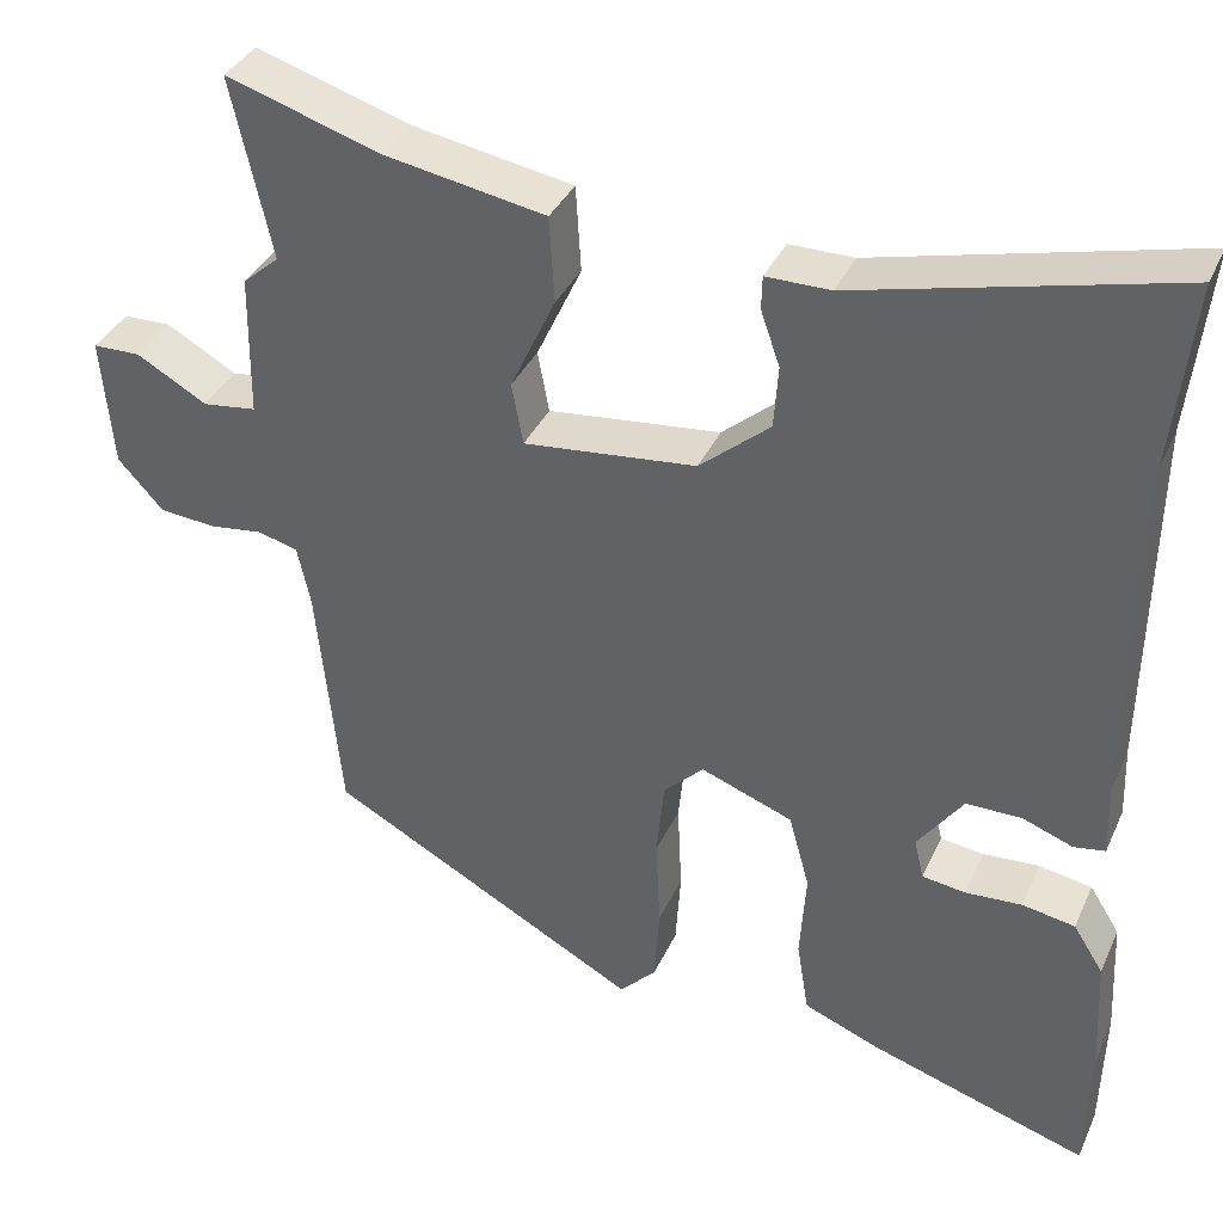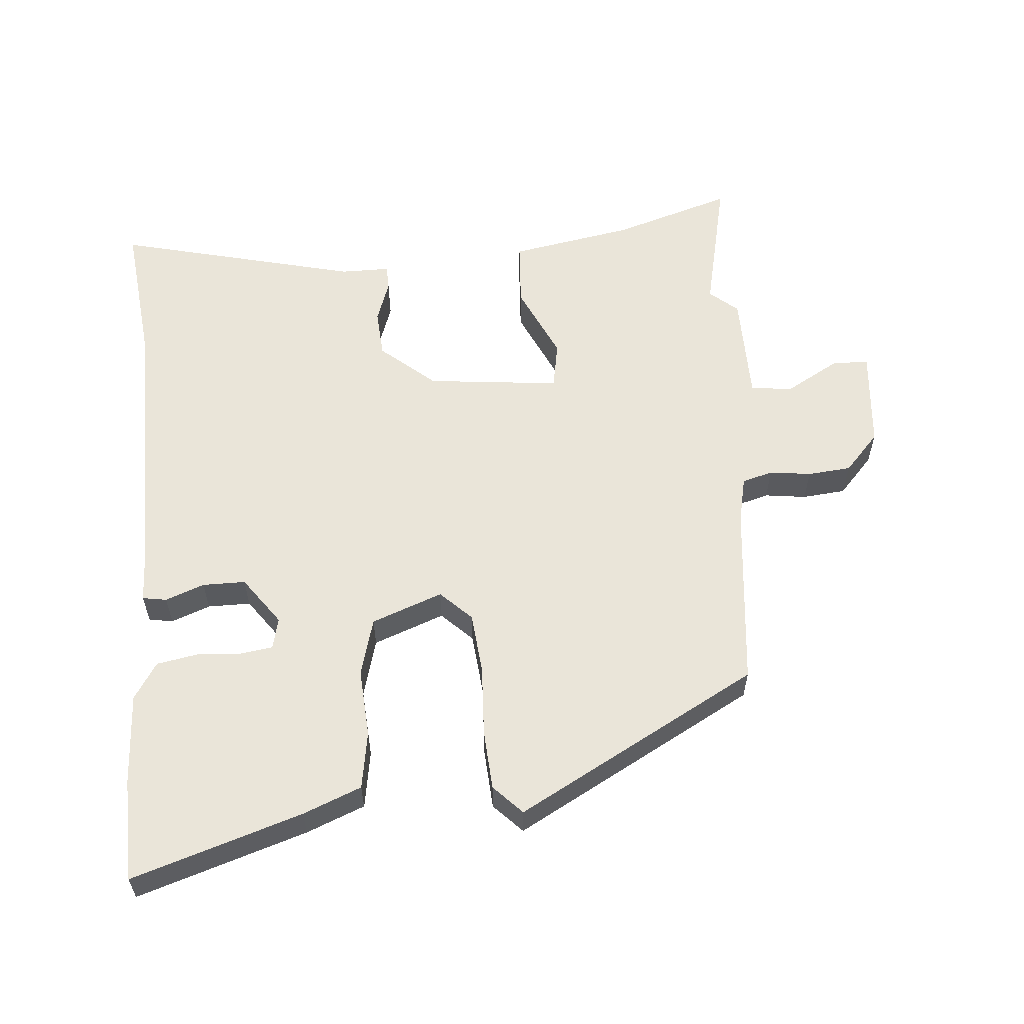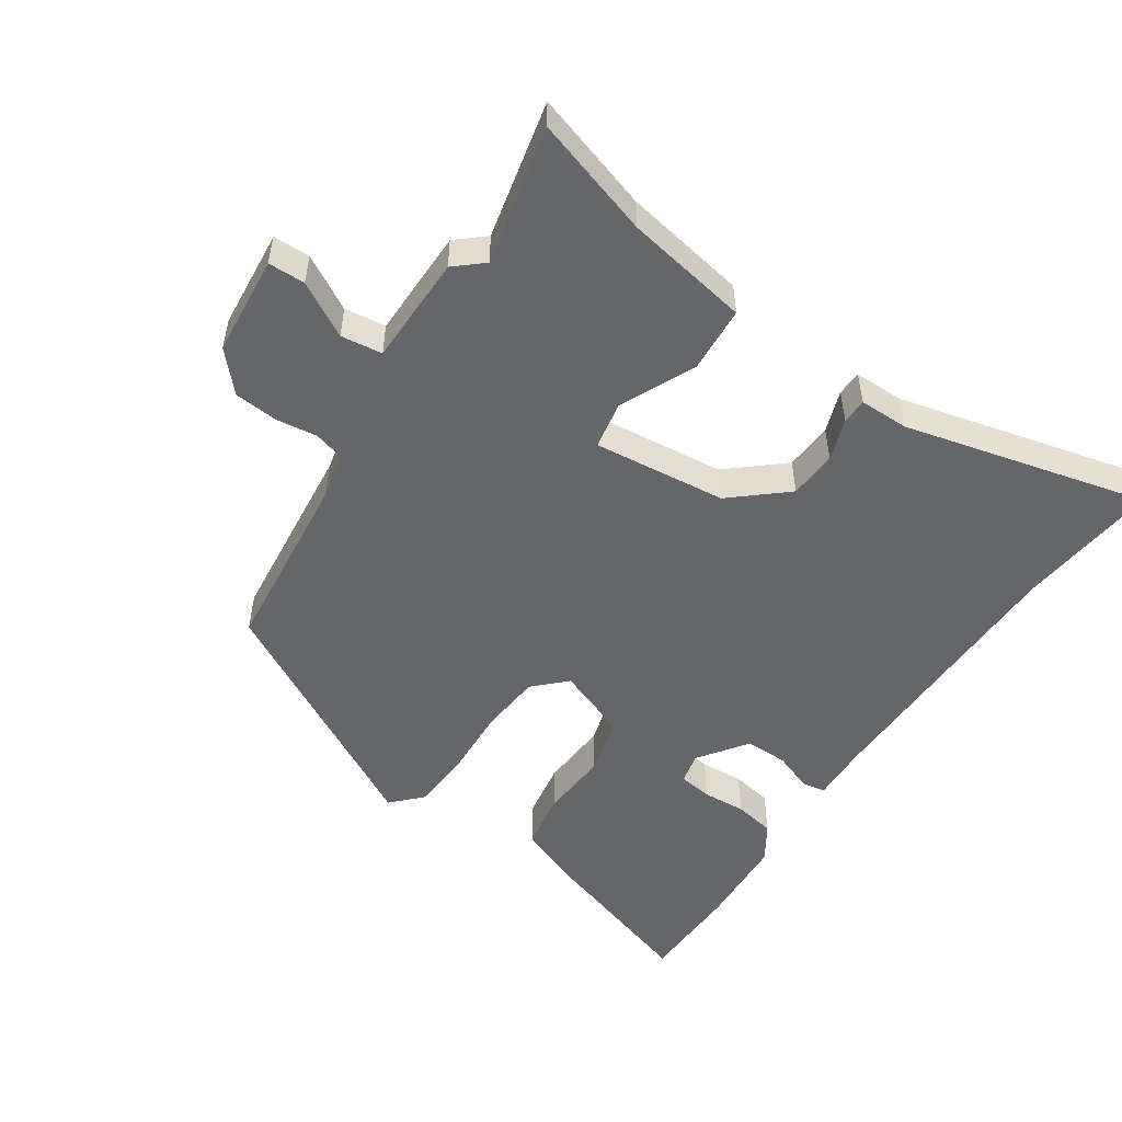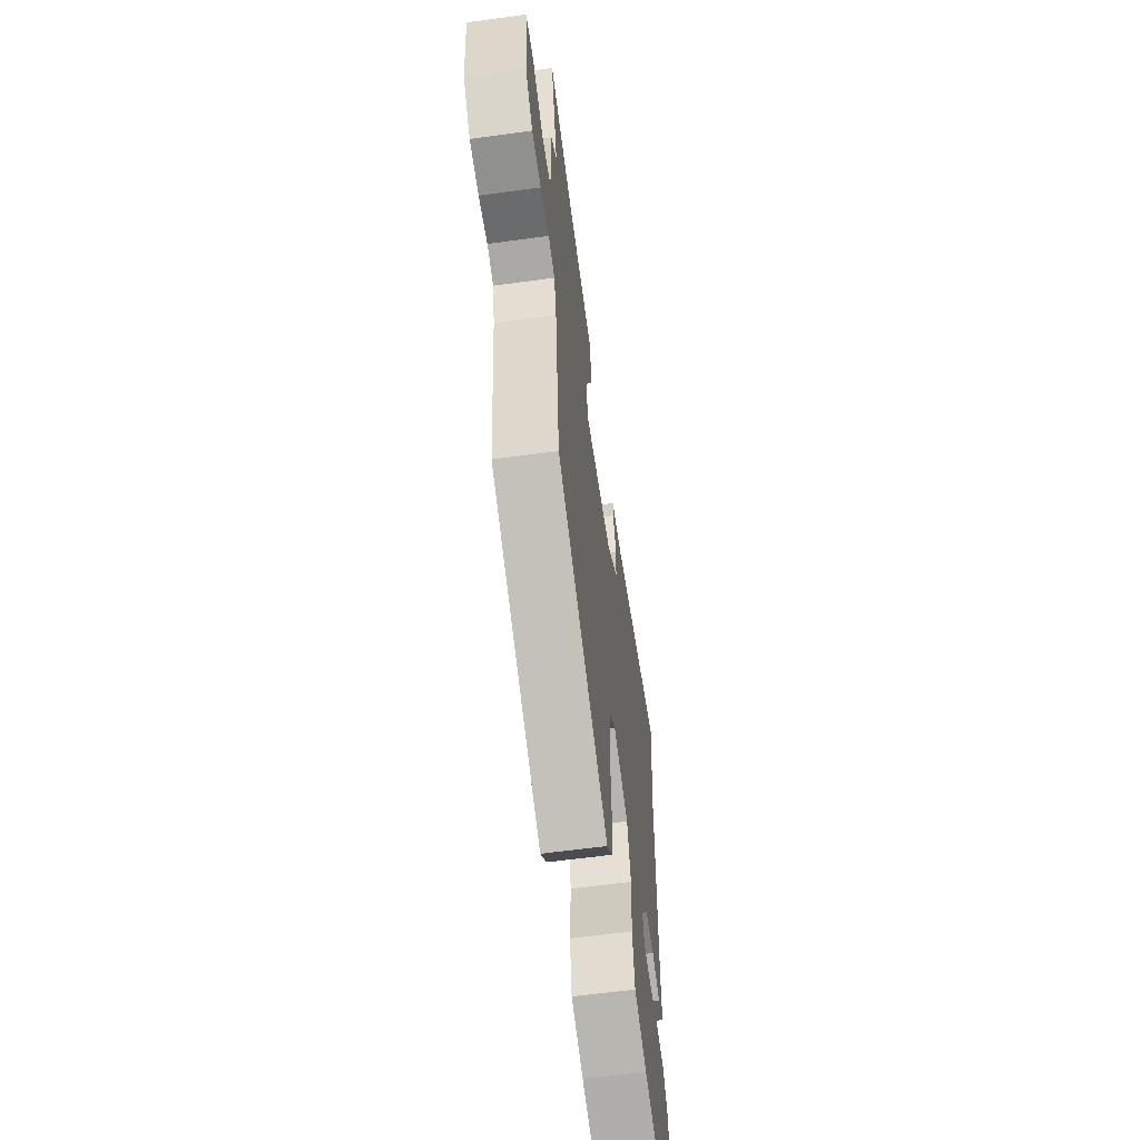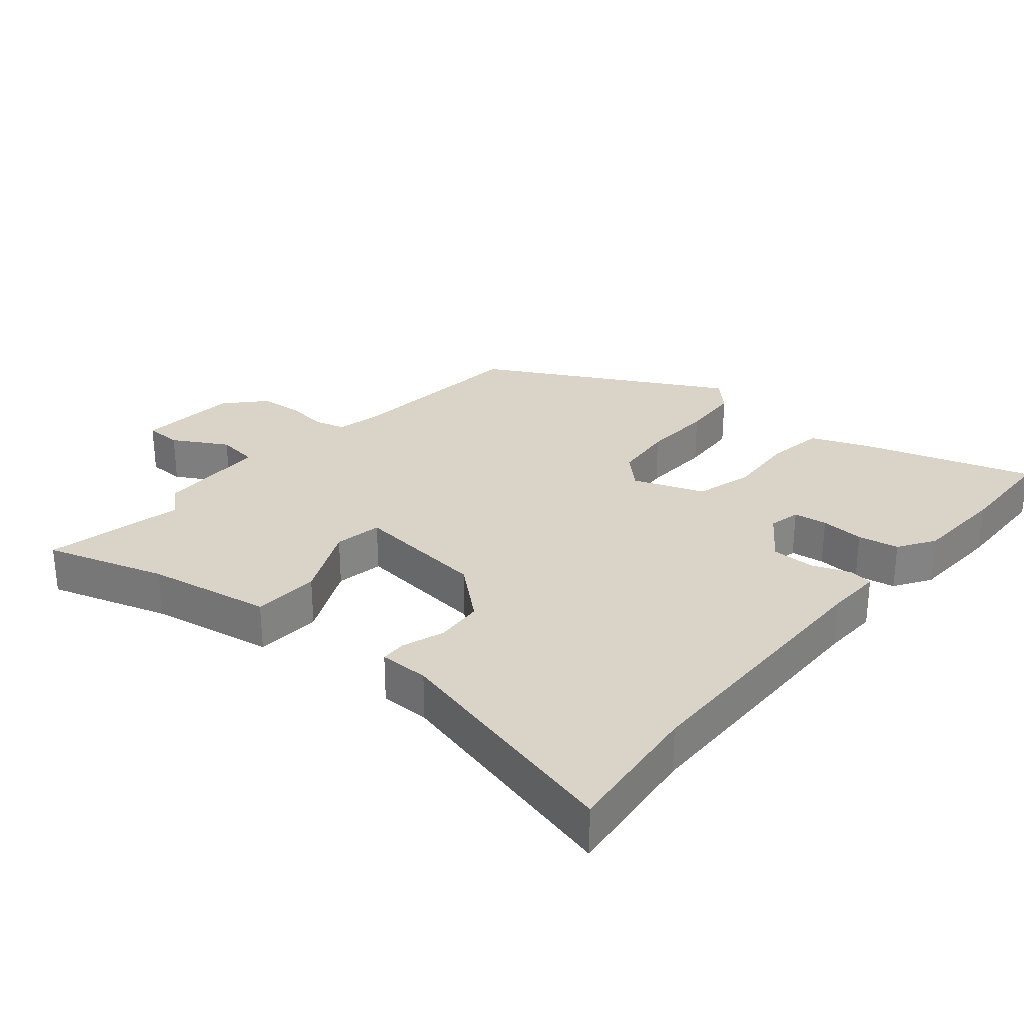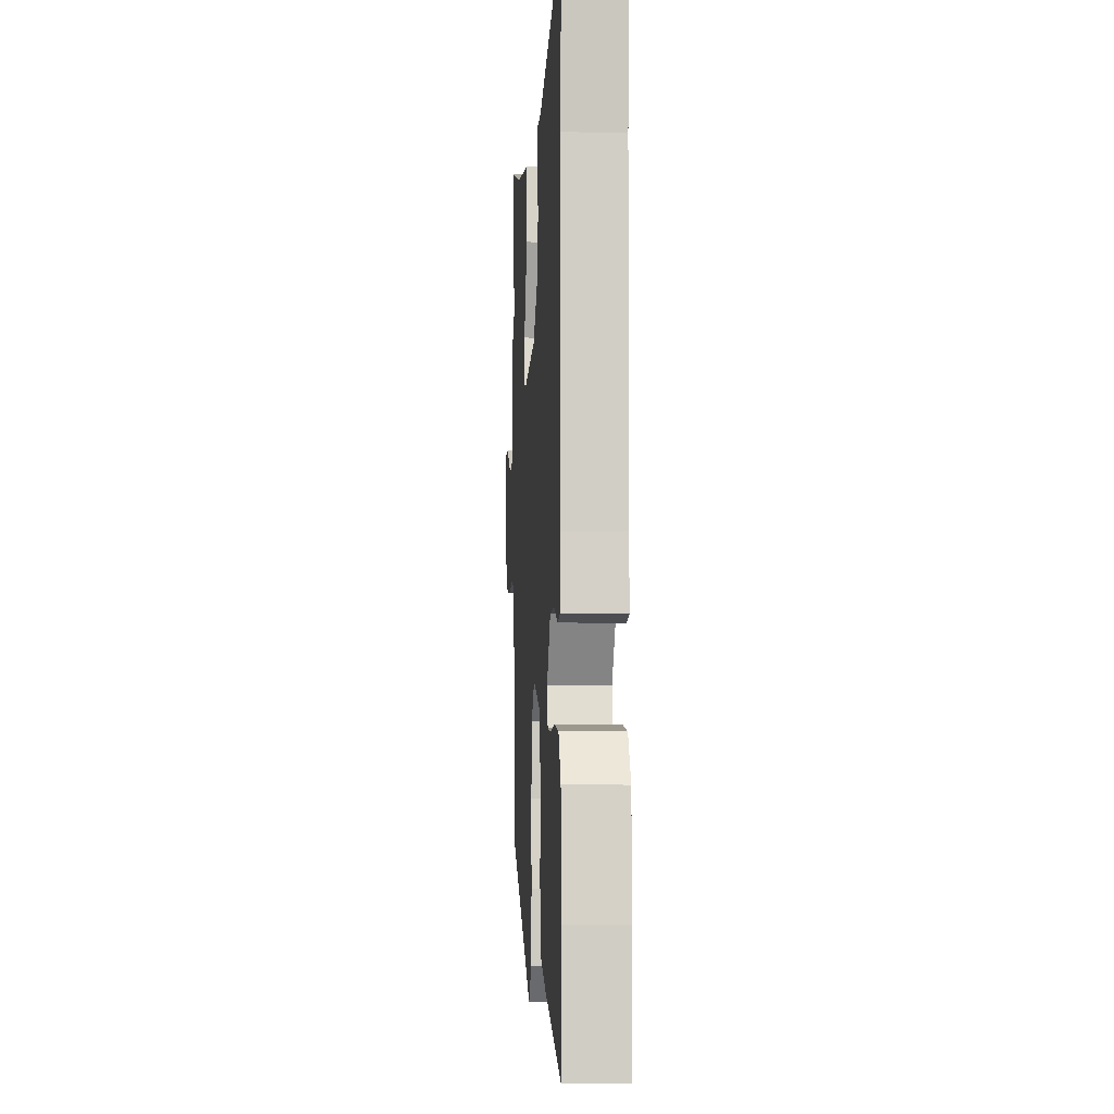
<metadata>
{"format":"obj","ext":"obj","renderer":"f3d","projection":"perspective","resolution":1024,"background":"white","views":[{"elev":36.4,"azim":22.3,"up":"+Z"},{"elev":58.5,"azim":175.3,"up":"+Y"},{"elev":-51.8,"azim":-33.7,"up":"+Y"},{"elev":-60.4,"azim":-82.0,"up":"+Z"},{"elev":28.8,"azim":40.2,"up":"+Y"},{"elev":-7.2,"azim":86.3,"up":"+Z"}]}
</metadata>
<code>
v -0.476 0.07 0.392
v -0.522 0.07 0.599
v -0.344 0.07 0.543
v -0.159 0.07 0.51
v -0.153 0.07 0.411
v -0.205 0.07 0.299
v -0.192 0.07 0.228
v 0.007 0.07 0.249
v 0.088 0.07 0.318
v 0.093 0.07 0.39
v 0.071 0.07 0.453
v 0.072 0.07 0.491
v 0.146 0.07 0.491
v 0.509 0.07 0.58
v 0.486 0.07 0.369
v 0.48 0.07 -0.042
v 0.483 0.07 -0.126
v 0.447 0.07 -0.132
v 0.389 0.07 -0.11
v 0.325 0.07 -0.11
v 0.273 0.07 -0.182
v 0.284 0.07 -0.229
v 0.334 0.07 -0.236
v 0.399 0.07 -0.232
v 0.46 0.07 -0.243
v 0.495 0.07 -0.298
v 0.502 0.07 -0.435
v 0.498 0.07 -0.589
v 0.245 0.07 -0.508
v 0.158 0.07 -0.473
v 0.144 0.07 -0.387
v 0.151 0.07 -0.284
v 0.127 0.07 -0.197
v 0.021 0.07 -0.157
v -0.025 0.07 -0.202
v -0.034 0.07 -0.293
v -0.029 0.07 -0.399
v -0.035 0.07 -0.489
v -0.077 0.07 -0.532
v -0.437 0.07 -0.335
v -0.465 0.07 -0.058
v -0.48 0.07 0.011
v -0.526 0.07 0.024
v -0.588 0.07 0.016
v -0.653 0.07 0.022
v -0.705 0.07 0.079
v -0.718 0.07 0.229
v -0.663 0.07 0.23
v -0.582 0.07 0.184
v -0.52 0.07 0.192
v -0.518 0.07 0.356
v -0.476 0 0.392
v -0.522 0 0.599
v -0.344 0 0.543
v -0.159 0 0.51
v -0.153 0 0.411
v -0.205 0 0.299
v -0.192 0 0.228
v 0.007 0 0.249
v 0.088 0 0.318
v 0.093 0 0.39
v 0.071 0 0.453
v 0.072 0 0.491
v 0.146 0 0.491
v 0.509 0 0.58
v 0.486 0 0.369
v 0.48 0 -0.042
v 0.483 0 -0.126
v 0.447 0 -0.132
v 0.389 0 -0.11
v 0.325 0 -0.11
v 0.273 0 -0.182
v 0.284 0 -0.229
v 0.334 0 -0.236
v 0.399 0 -0.232
v 0.46 0 -0.243
v 0.495 0 -0.298
v 0.502 0 -0.435
v 0.498 0 -0.589
v 0.245 0 -0.508
v 0.158 0 -0.473
v 0.144 0 -0.387
v 0.151 0 -0.284
v 0.127 0 -0.197
v 0.021 0 -0.157
v -0.025 0 -0.202
v -0.034 0 -0.293
v -0.029 0 -0.399
v -0.035 0 -0.489
v -0.077 0 -0.532
v -0.437 0 -0.335
v -0.465 0 -0.058
v -0.48 0 0.011
v -0.526 0 0.024
v -0.588 0 0.016
v -0.653 0 0.022
v -0.705 0 0.079
v -0.718 0 0.229
v -0.663 0 0.23
v -0.582 0 0.184
v -0.52 0 0.192
v -0.518 0 0.356
f 50 51 1
f 46 47 48 49
f 46 49 50
f 43 44 45 46
f 42 43 46 50
f 38 39 40 41
f 36 37 38 41
f 35 36 41 42
f 34 35 42 50
f 29 30 31 32
f 29 32 33
f 28 29 33
f 27 28 33
f 26 27 33
f 23 24 25 26
f 22 23 26
f 22 26 33 34
f 16 17 18 19
f 15 16 19 20
f 13 14 15 20
f 10 11 12 13
f 9 10 13 20
f 8 9 20 21
f 3 4 5 6
f 1 2 3 6
f 1 6 7
f 50 1 7
f 21 22 34 50
f 7 8 21 50
f 52 102 101
f 100 99 98 97
f 101 100 97
f 97 96 95 94
f 101 97 94 93
f 92 91 90 89
f 92 89 88 87
f 93 92 87 86
f 101 93 86 85
f 83 82 81 80
f 84 83 80
f 84 80 79
f 84 79 78
f 84 78 77
f 77 76 75 74
f 77 74 73
f 85 84 77 73
f 70 69 68 67
f 71 70 67 66
f 71 66 65 64
f 64 63 62 61
f 71 64 61 60
f 72 71 60 59
f 57 56 55 54
f 57 54 53 52
f 58 57 52
f 58 52 101
f 101 85 73 72
f 101 72 59 58
f 1 52 53 2
f 2 53 54 3
f 3 54 55 4
f 4 55 56 5
f 5 56 57 6
f 6 57 58 7
f 7 58 59 8
f 8 59 60 9
f 9 60 61 10
f 10 61 62 11
f 11 62 63 12
f 12 63 64 13
f 13 64 65 14
f 14 65 66 15
f 15 66 67 16
f 16 67 68 17
f 17 68 69 18
f 18 69 70 19
f 19 70 71 20
f 20 71 72 21
f 21 72 73 22
f 22 73 74 23
f 23 74 75 24
f 24 75 76 25
f 25 76 77 26
f 26 77 78 27
f 27 78 79 28
f 28 79 80 29
f 29 80 81 30
f 30 81 82 31
f 31 82 83 32
f 32 83 84 33
f 33 84 85 34
f 34 85 86 35
f 35 86 87 36
f 36 87 88 37
f 37 88 89 38
f 38 89 90 39
f 39 90 91 40
f 40 91 92 41
f 41 92 93 42
f 42 93 94 43
f 43 94 95 44
f 44 95 96 45
f 45 96 97 46
f 46 97 98 47
f 47 98 99 48
f 48 99 100 49
f 49 100 101 50
f 50 101 102 51
f 51 102 52 1

</code>
